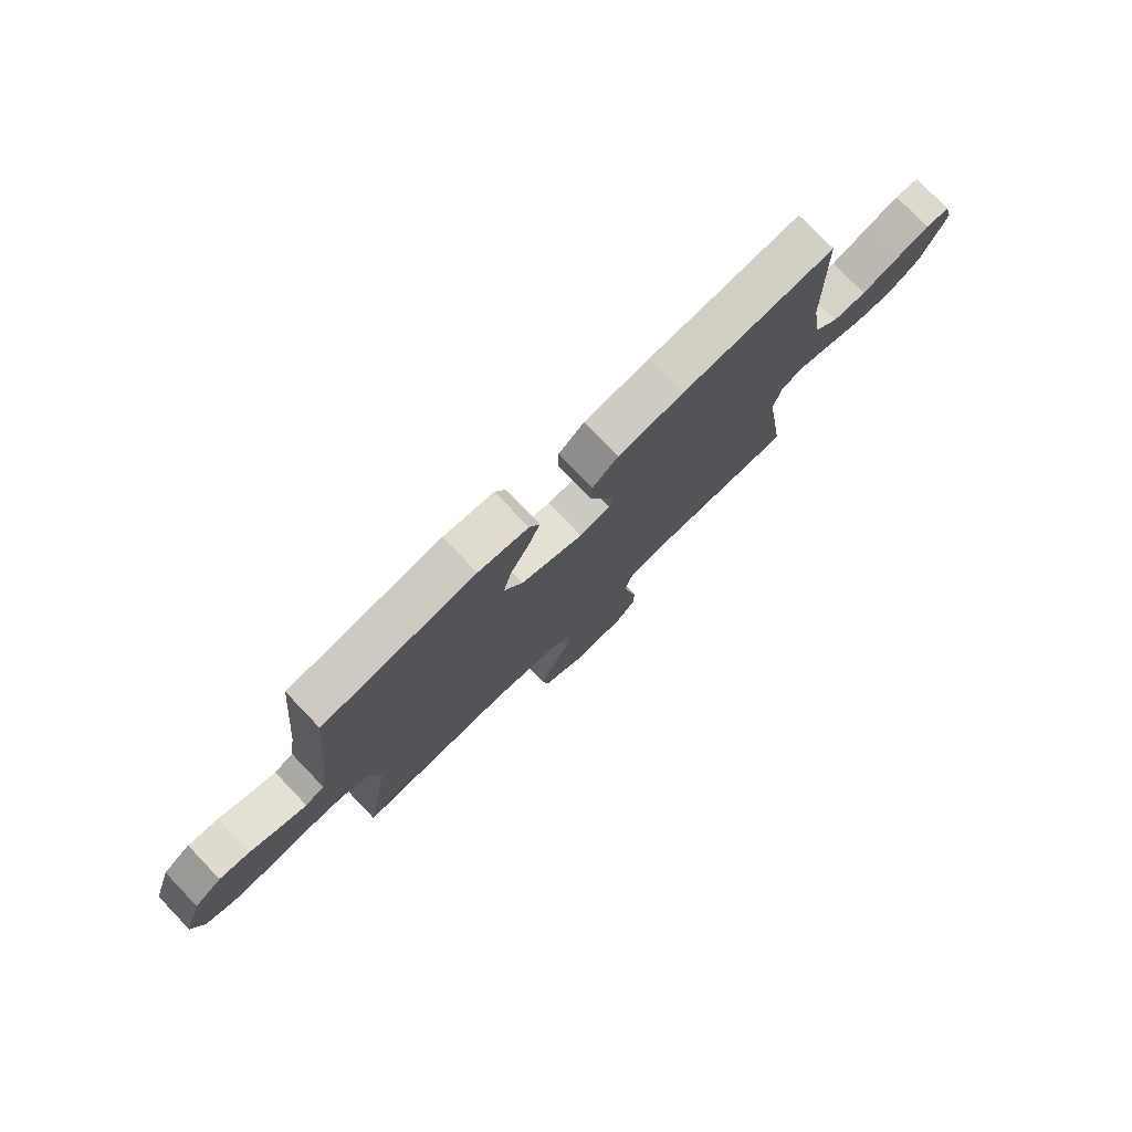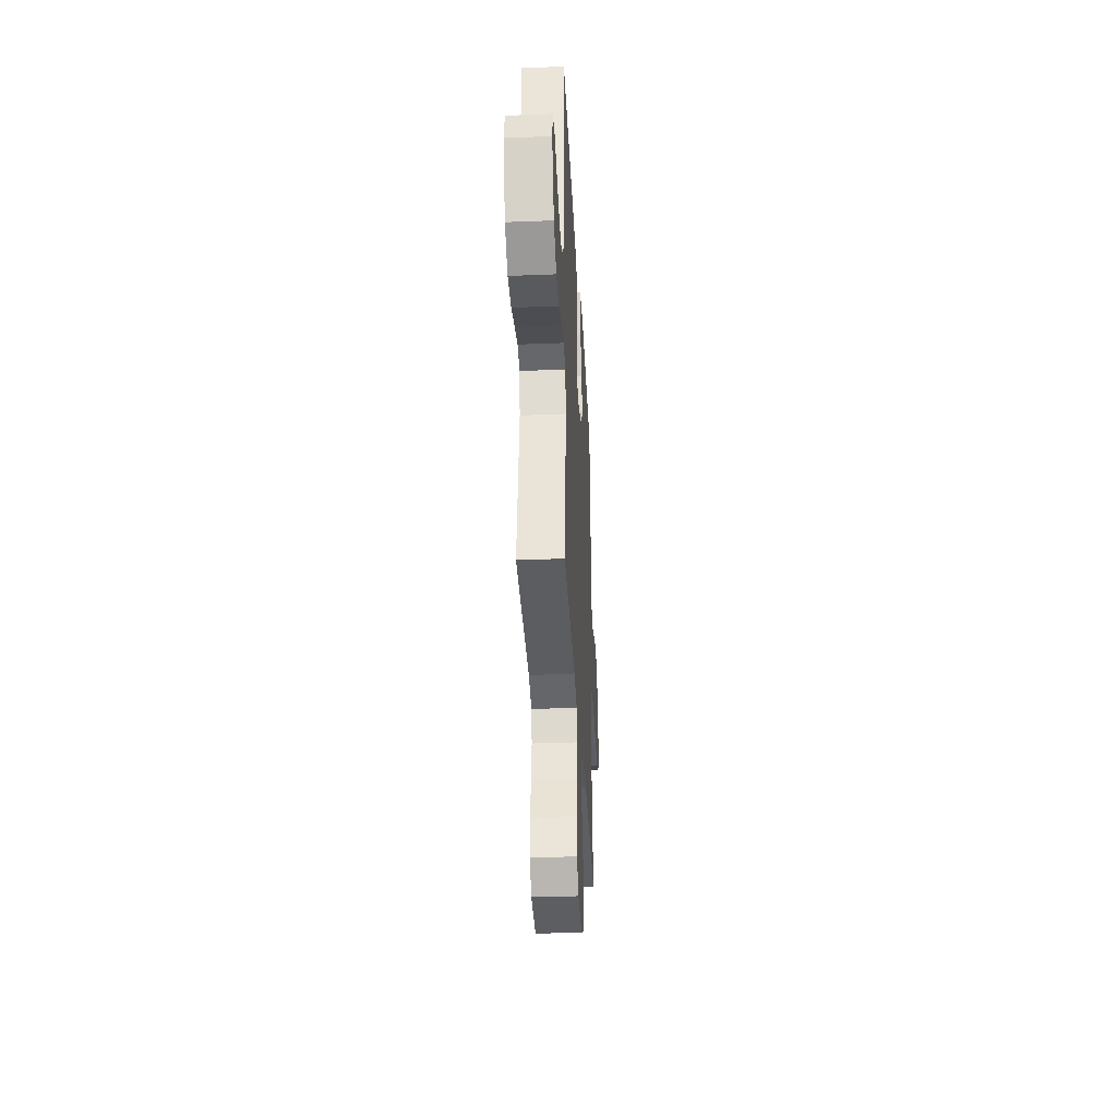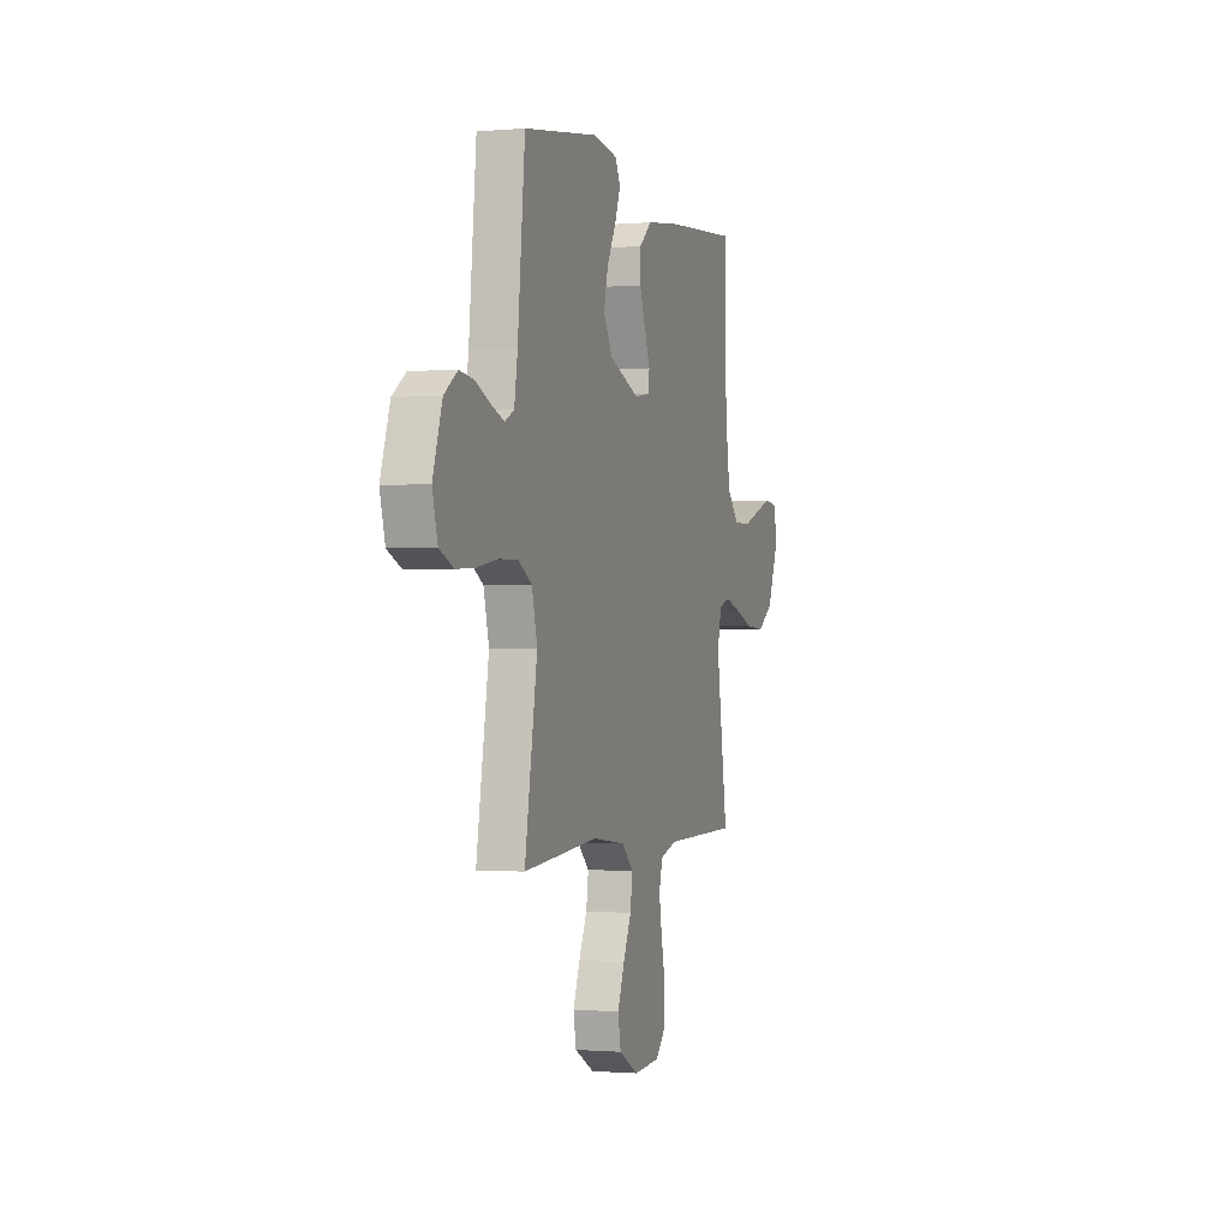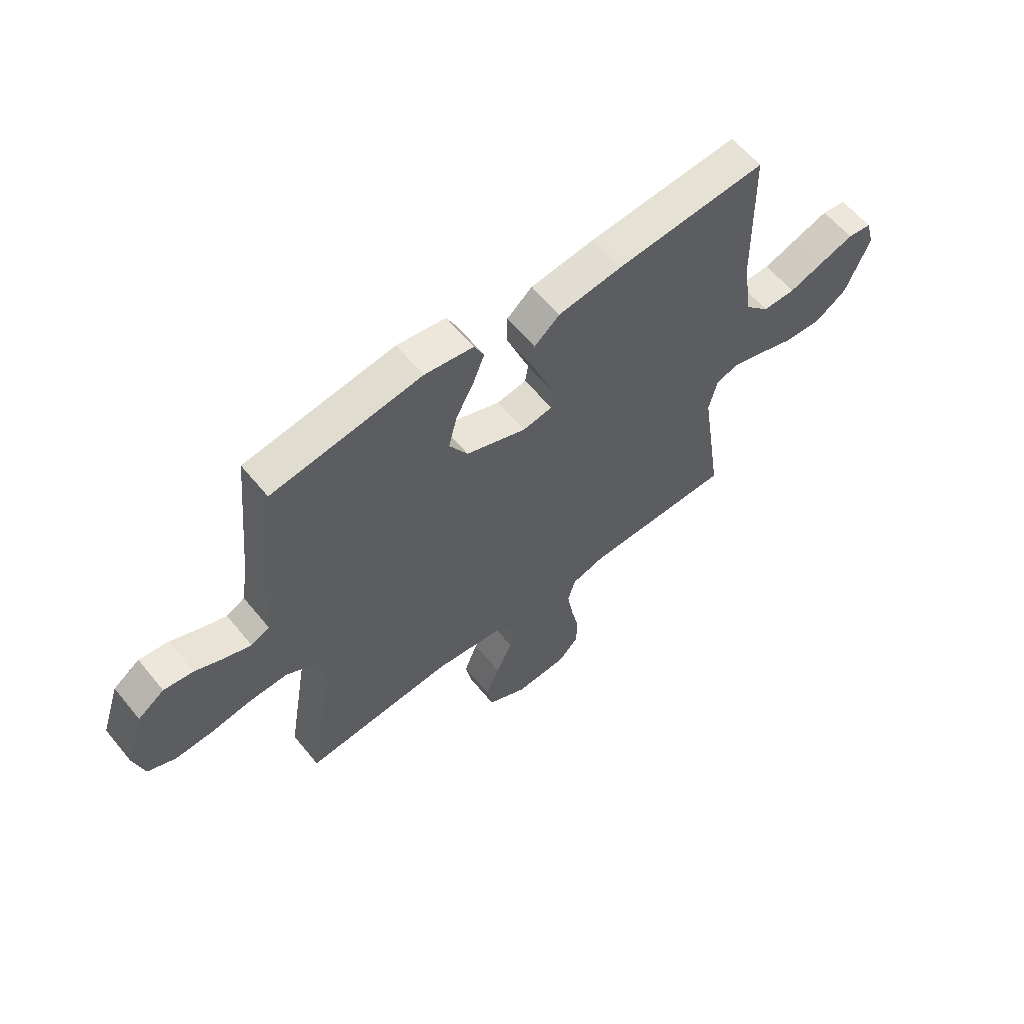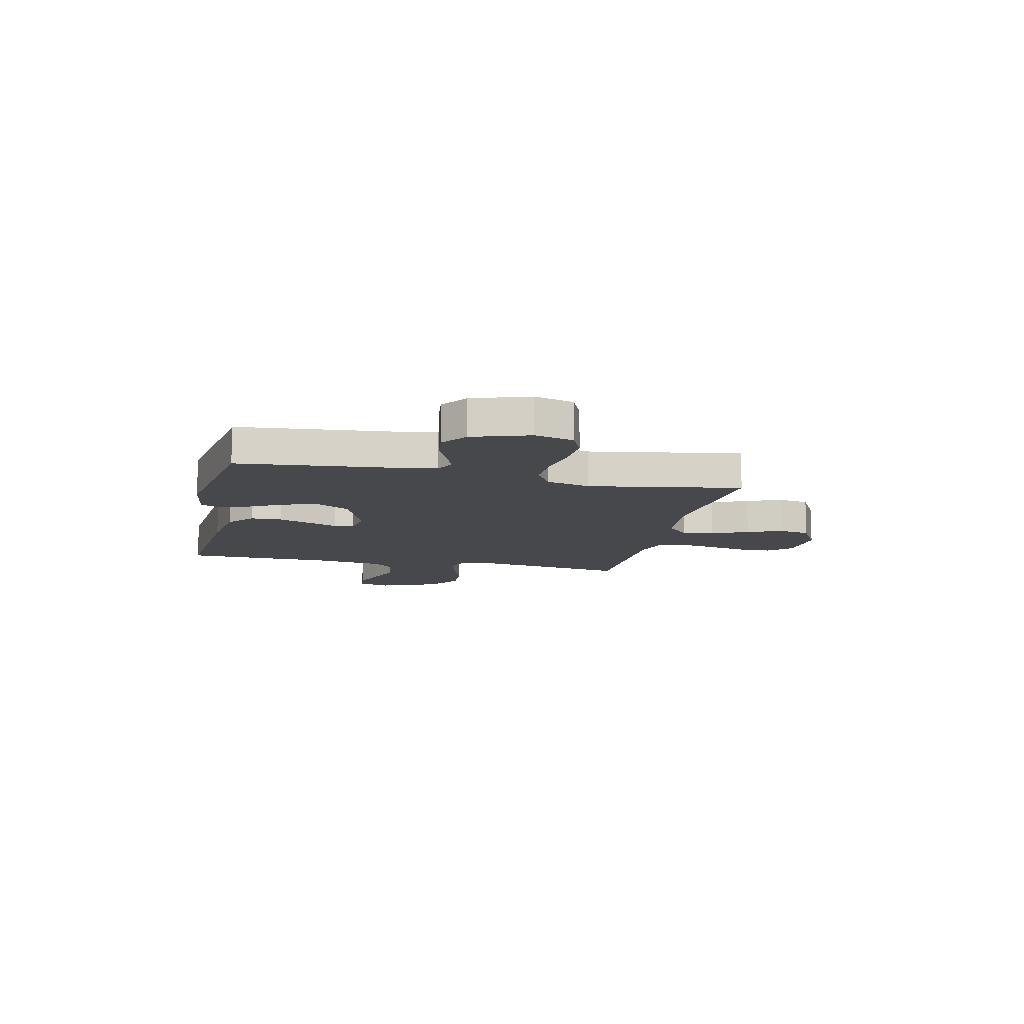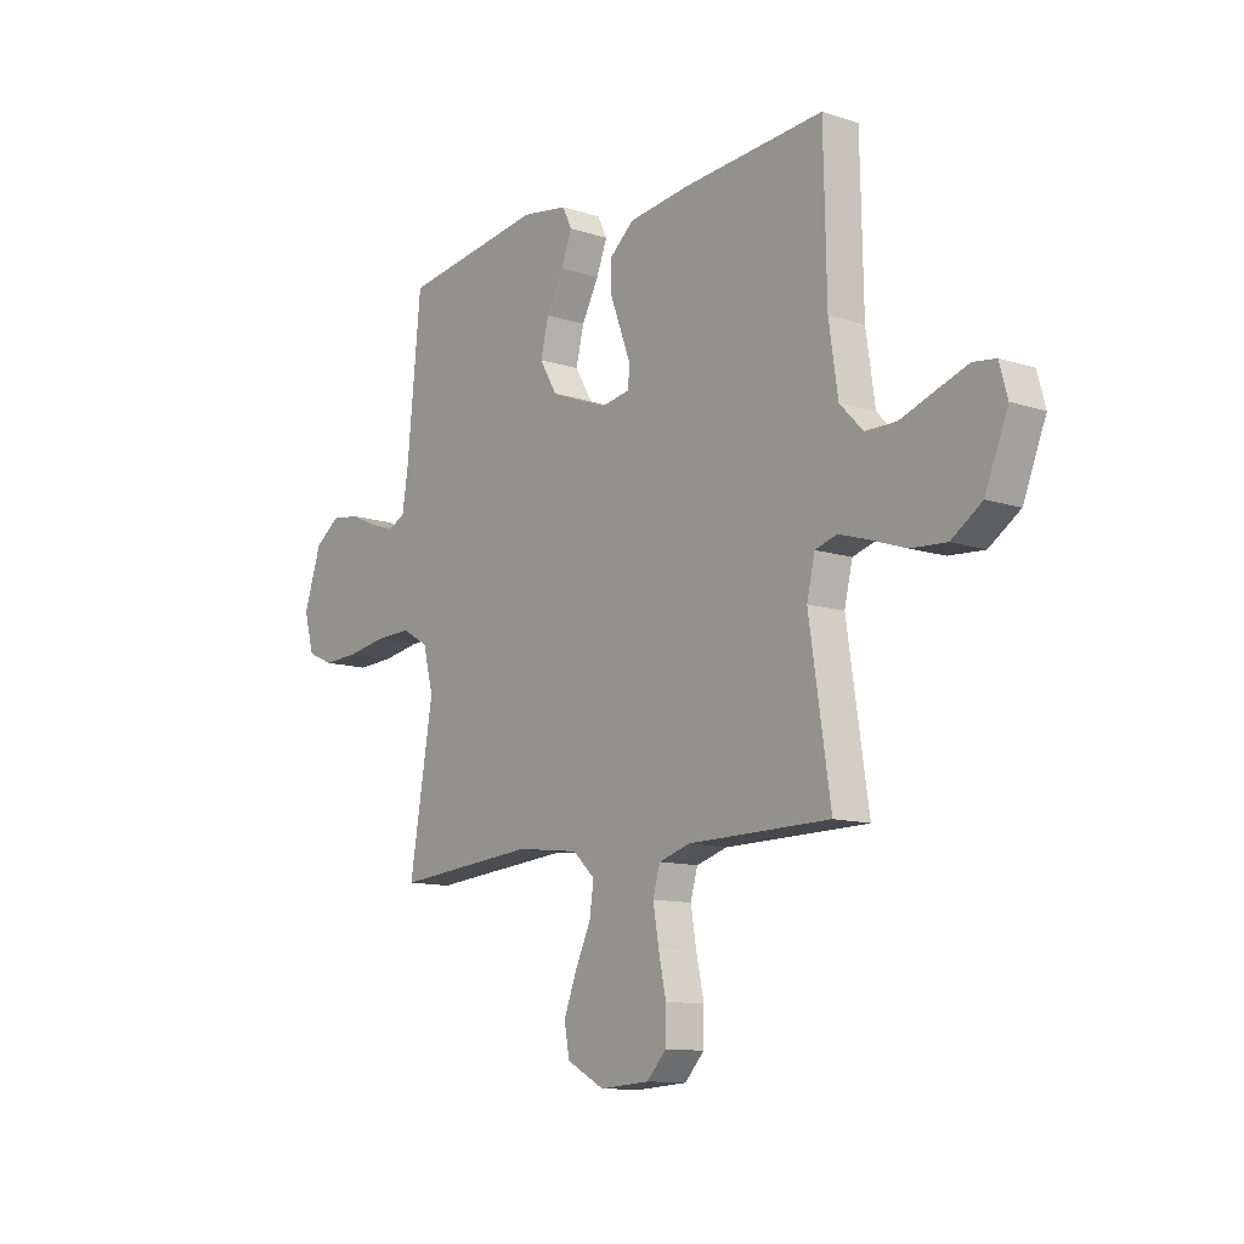
<metadata>
{"format":"obj","ext":"obj","renderer":"f3d","projection":"perspective","resolution":1024,"background":"white","views":[{"elev":77.3,"azim":136.1,"up":"+Z"},{"elev":-35.2,"azim":-87.0,"up":"+Z"},{"elev":-0.9,"azim":107.9,"up":"+Z"},{"elev":60.2,"azim":140.9,"up":"+Z"},{"elev":-11.4,"azim":77.4,"up":"+Y"},{"elev":-11.5,"azim":-128.3,"up":"+Z"}]}
</metadata>
<code>
v 0.5 0.07 0.5
v 0.529 0.07 0.2
v 0.542 0.07 0.117
v 0.579 0.07 0.098
v 0.63 0.07 0.116
v 0.689 0.07 0.142
v 0.748 0.07 0.15
v 0.801 0.07 0.112
v 0.838 0.07 0
v 0.817 0.07 -0.077
v 0.761 0.07 -0.102
v 0.685 0.07 -0.098
v 0.603 0.07 -0.084
v 0.527 0.07 -0.082
v 0.472 0.07 -0.114
v 0.45 0.07 -0.2
v 0.5 0.07 -0.5
v 0.2 0.07 -0.474
v 0.068 0.07 -0.49
v 0.021 0.07 -0.534
v 0.03 0.07 -0.596
v 0.063 0.07 -0.667
v 0.09 0.07 -0.737
v 0.079 0.07 -0.798
v 0 0.07 -0.841
v -0.105 0.07 -0.834
v -0.146 0.07 -0.79
v -0.147 0.07 -0.724
v -0.131 0.07 -0.648
v -0.119 0.07 -0.577
v -0.134 0.07 -0.524
v -0.2 0.07 -0.504
v -0.5 0.07 -0.5
v -0.455 0.07 -0.2
v -0.472 0.07 -0.127
v -0.518 0.07 -0.113
v -0.582 0.07 -0.133
v -0.655 0.07 -0.158
v -0.73 0.07 -0.163
v -0.795 0.07 -0.119
v -0.843 0.07 0
v -0.826 0.07 0.062
v -0.778 0.07 0.068
v -0.712 0.07 0.045
v -0.64 0.07 0.019
v -0.574 0.07 0.019
v -0.525 0.07 0.07
v -0.506 0.07 0.2
v -0.5 0.07 0.5
v -0.2 0.07 0.476
v -0.072 0.07 0.459
v -0.021 0.07 0.415
v -0.02 0.07 0.355
v -0.044 0.07 0.291
v -0.066 0.07 0.233
v -0.06 0.07 0.193
v 0 0.07 0.183
v 0.121 0.07 0.23
v 0.158 0.07 0.293
v 0.141 0.07 0.362
v 0.105 0.07 0.43
v 0.082 0.07 0.489
v 0.102 0.07 0.53
v 0.2 0.07 0.545
v 0.5 0 0.5
v 0.529 0 0.2
v 0.542 0 0.117
v 0.579 0 0.098
v 0.63 0 0.116
v 0.689 0 0.142
v 0.748 0 0.15
v 0.801 0 0.112
v 0.838 0 0
v 0.817 0 -0.077
v 0.761 0 -0.102
v 0.685 0 -0.098
v 0.603 0 -0.084
v 0.527 0 -0.082
v 0.472 0 -0.114
v 0.45 0 -0.2
v 0.5 0 -0.5
v 0.2 0 -0.474
v 0.068 0 -0.49
v 0.021 0 -0.534
v 0.03 0 -0.596
v 0.063 0 -0.667
v 0.09 0 -0.737
v 0.079 0 -0.798
v 0 0 -0.841
v -0.105 0 -0.834
v -0.146 0 -0.79
v -0.147 0 -0.724
v -0.131 0 -0.648
v -0.119 0 -0.577
v -0.134 0 -0.524
v -0.2 0 -0.504
v -0.5 0 -0.5
v -0.455 0 -0.2
v -0.472 0 -0.127
v -0.518 0 -0.113
v -0.582 0 -0.133
v -0.655 0 -0.158
v -0.73 0 -0.163
v -0.795 0 -0.119
v -0.843 0 0
v -0.826 0 0.062
v -0.778 0 0.068
v -0.712 0 0.045
v -0.64 0 0.019
v -0.574 0 0.019
v -0.525 0 0.07
v -0.506 0 0.2
v -0.5 0 0.5
v -0.2 0 0.476
v -0.072 0 0.459
v -0.021 0 0.415
v -0.02 0 0.355
v -0.044 0 0.291
v -0.066 0 0.233
v -0.06 0 0.193
v 0 0 0.183
v 0.121 0 0.23
v 0.158 0 0.293
v 0.141 0 0.362
v 0.105 0 0.43
v 0.082 0 0.489
v 0.102 0 0.53
v 0.2 0 0.545
f 63 64 1 2
f 60 61 62 63
f 59 60 63 2
f 58 59 2 3
f 57 58 3 4
f 52 53 54 55
f 50 51 52 55
f 48 49 50 55
f 47 48 55 56
f 46 47 56 57
f 42 43 44 45
f 40 41 42 45
f 40 45 46
f 37 38 39 40
f 36 37 40 46
f 35 36 46 57
f 32 33 34
f 31 32 34 35
f 26 27 28 29
f 26 29 30
f 25 26 30
f 24 25 30 31
f 21 22 23 24
f 16 17 18
f 15 16 18 19
f 10 11 12 13
f 10 13 14
f 9 10 14
f 8 9 14
f 5 6 7 8
f 4 5 8 14
f 31 35 57 4
f 21 24 31
f 20 21 31
f 19 20 31 4
f 4 14 15
f 4 15 19
f 66 65 128 127
f 127 126 125 124
f 66 127 124 123
f 67 66 123 122
f 68 67 122 121
f 119 118 117 116
f 119 116 115 114
f 119 114 113 112
f 120 119 112 111
f 121 120 111 110
f 109 108 107 106
f 109 106 105 104
f 110 109 104
f 104 103 102 101
f 110 104 101 100
f 121 110 100 99
f 98 97 96
f 99 98 96 95
f 93 92 91 90
f 94 93 90
f 94 90 89
f 95 94 89 88
f 88 87 86 85
f 82 81 80
f 83 82 80 79
f 77 76 75 74
f 78 77 74
f 78 74 73
f 78 73 72
f 72 71 70 69
f 78 72 69 68
f 68 121 99 95
f 95 88 85
f 95 85 84
f 68 95 84 83
f 79 78 68
f 83 79 68
f 1 65 66 2
f 2 66 67 3
f 3 67 68 4
f 4 68 69 5
f 5 69 70 6
f 6 70 71 7
f 7 71 72 8
f 8 72 73 9
f 9 73 74 10
f 10 74 75 11
f 11 75 76 12
f 12 76 77 13
f 13 77 78 14
f 14 78 79 15
f 15 79 80 16
f 16 80 81 17
f 17 81 82 18
f 18 82 83 19
f 19 83 84 20
f 20 84 85 21
f 21 85 86 22
f 22 86 87 23
f 23 87 88 24
f 24 88 89 25
f 25 89 90 26
f 26 90 91 27
f 27 91 92 28
f 28 92 93 29
f 29 93 94 30
f 30 94 95 31
f 31 95 96 32
f 32 96 97 33
f 33 97 98 34
f 34 98 99 35
f 35 99 100 36
f 36 100 101 37
f 37 101 102 38
f 38 102 103 39
f 39 103 104 40
f 40 104 105 41
f 41 105 106 42
f 42 106 107 43
f 43 107 108 44
f 44 108 109 45
f 45 109 110 46
f 46 110 111 47
f 47 111 112 48
f 48 112 113 49
f 49 113 114 50
f 50 114 115 51
f 51 115 116 52
f 52 116 117 53
f 53 117 118 54
f 54 118 119 55
f 55 119 120 56
f 56 120 121 57
f 57 121 122 58
f 58 122 123 59
f 59 123 124 60
f 60 124 125 61
f 61 125 126 62
f 62 126 127 63
f 63 127 128 64
f 64 128 65 1

</code>
